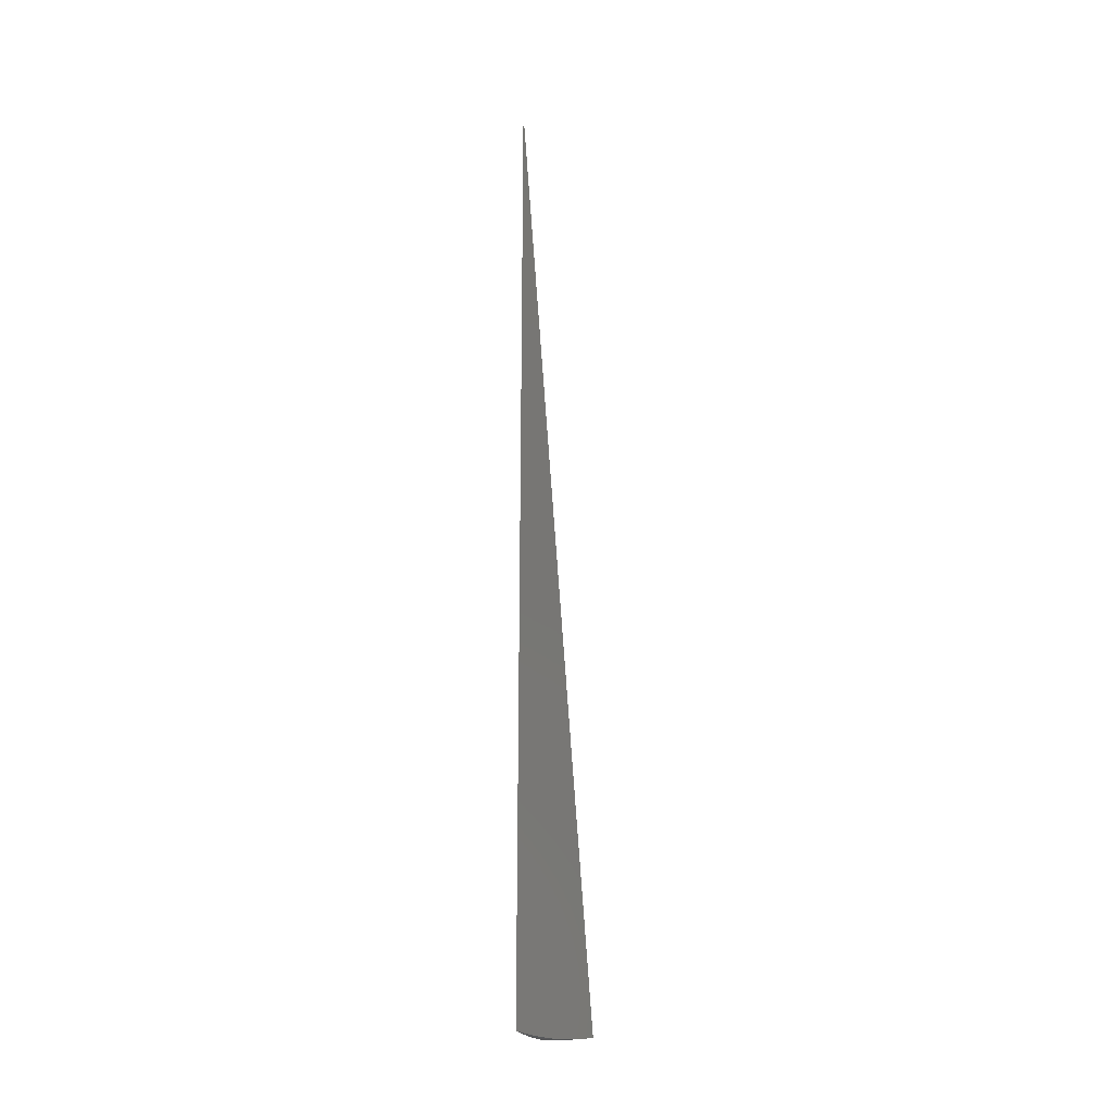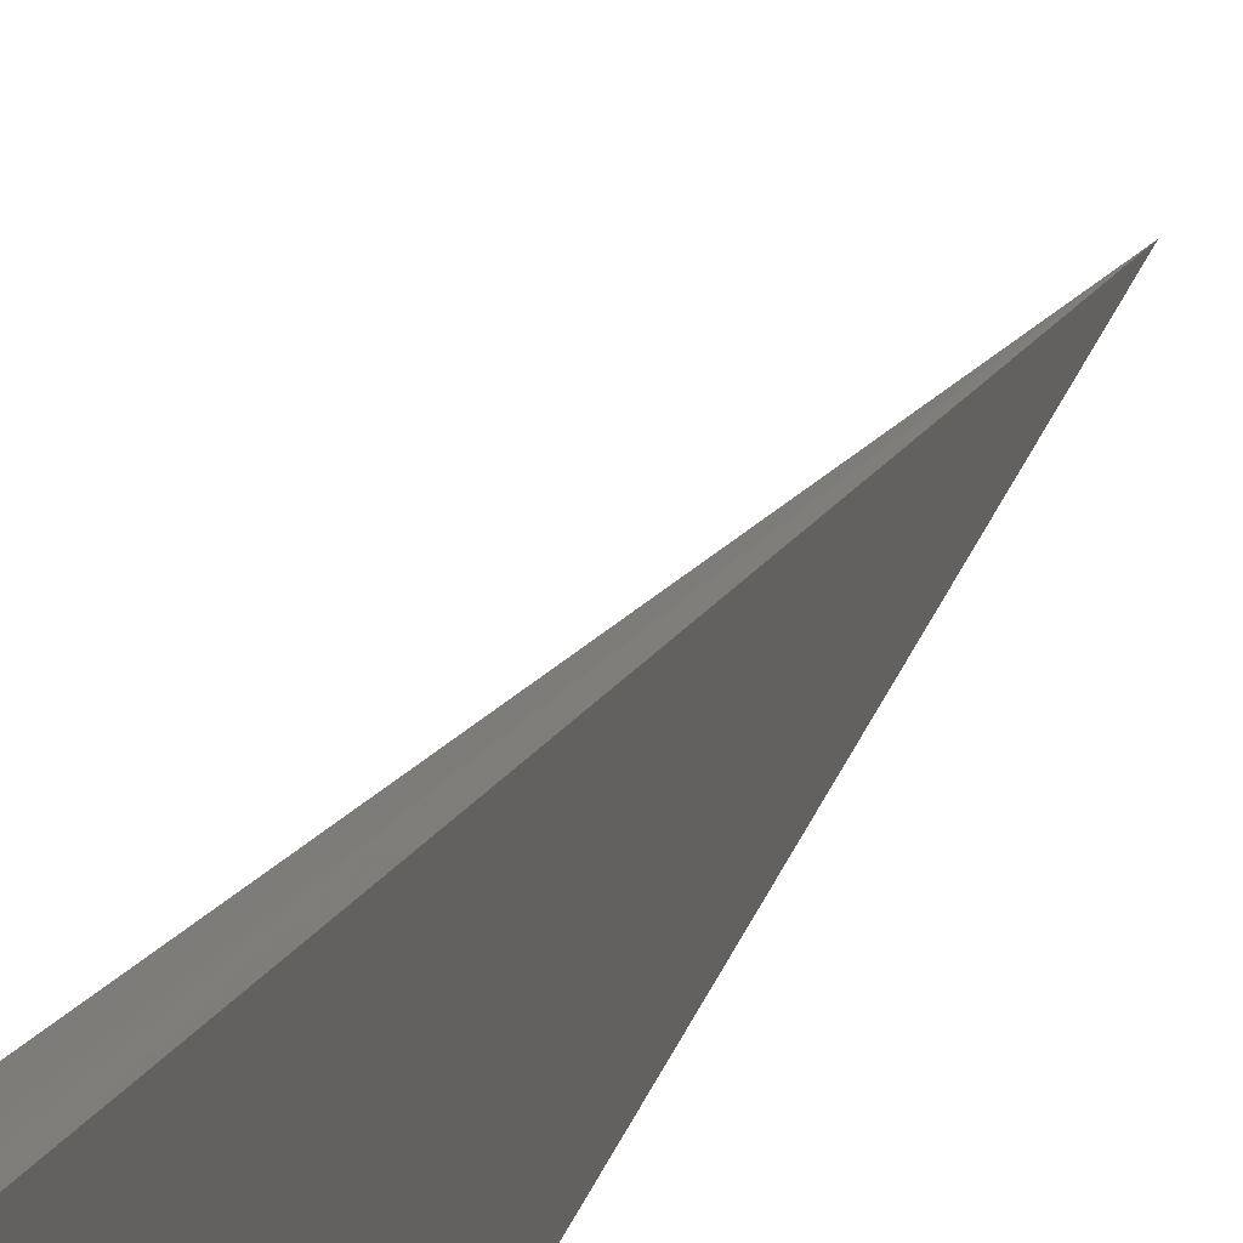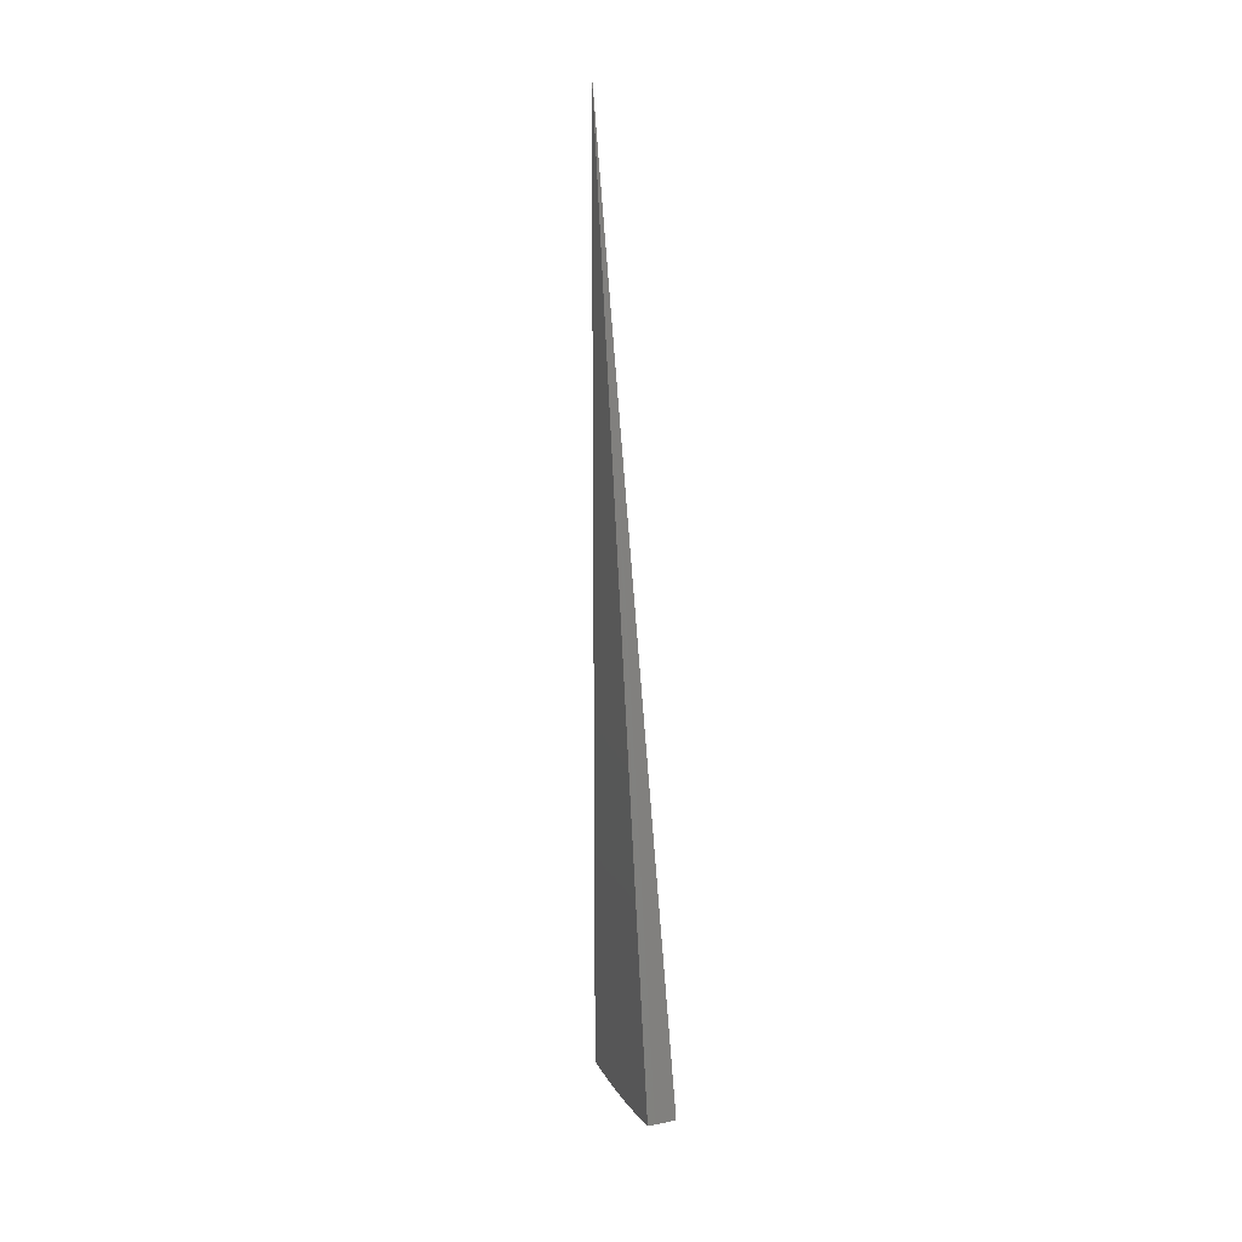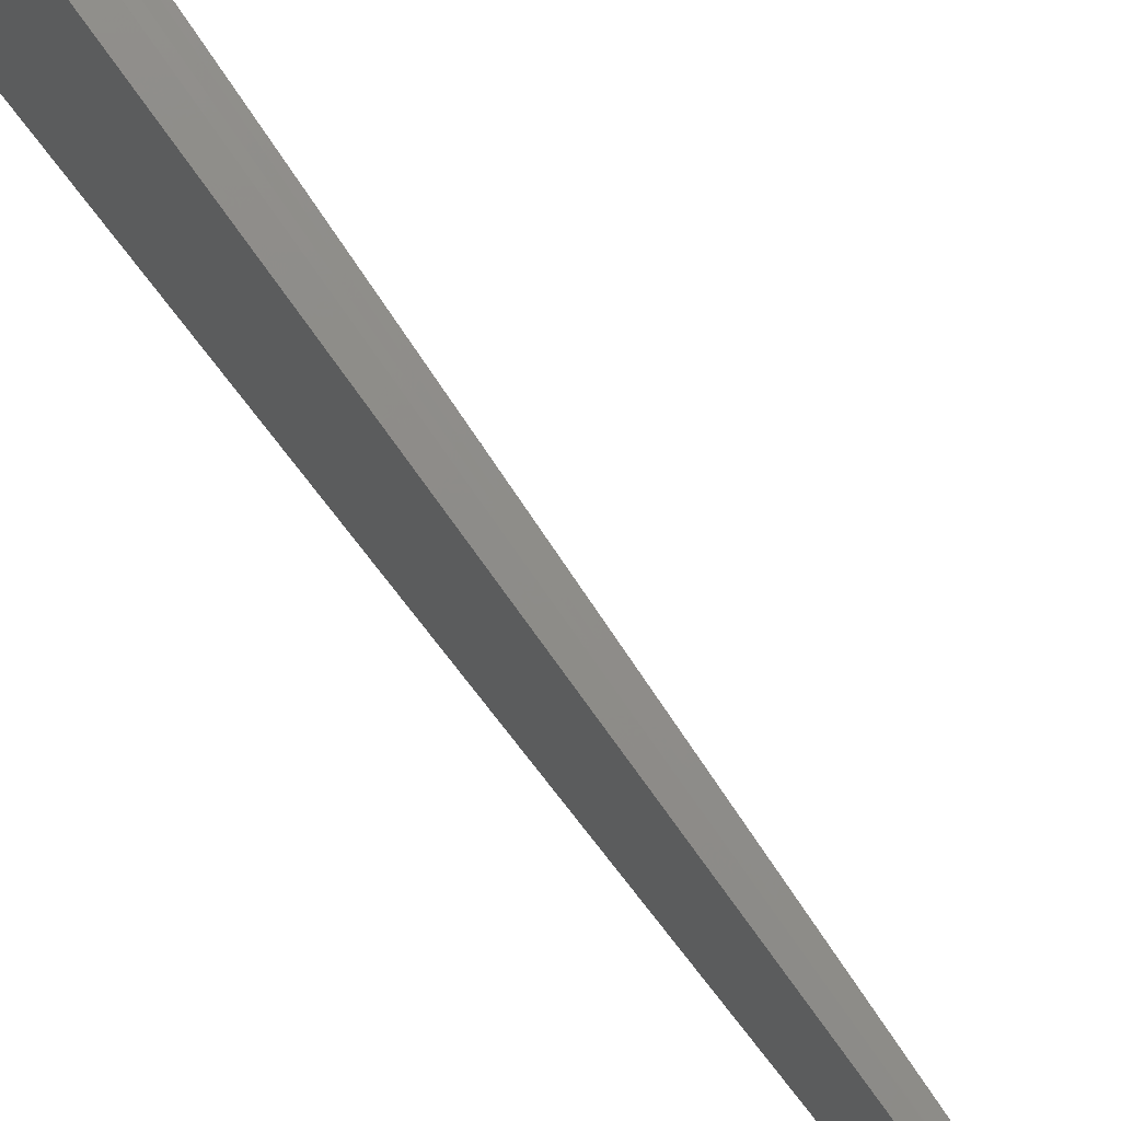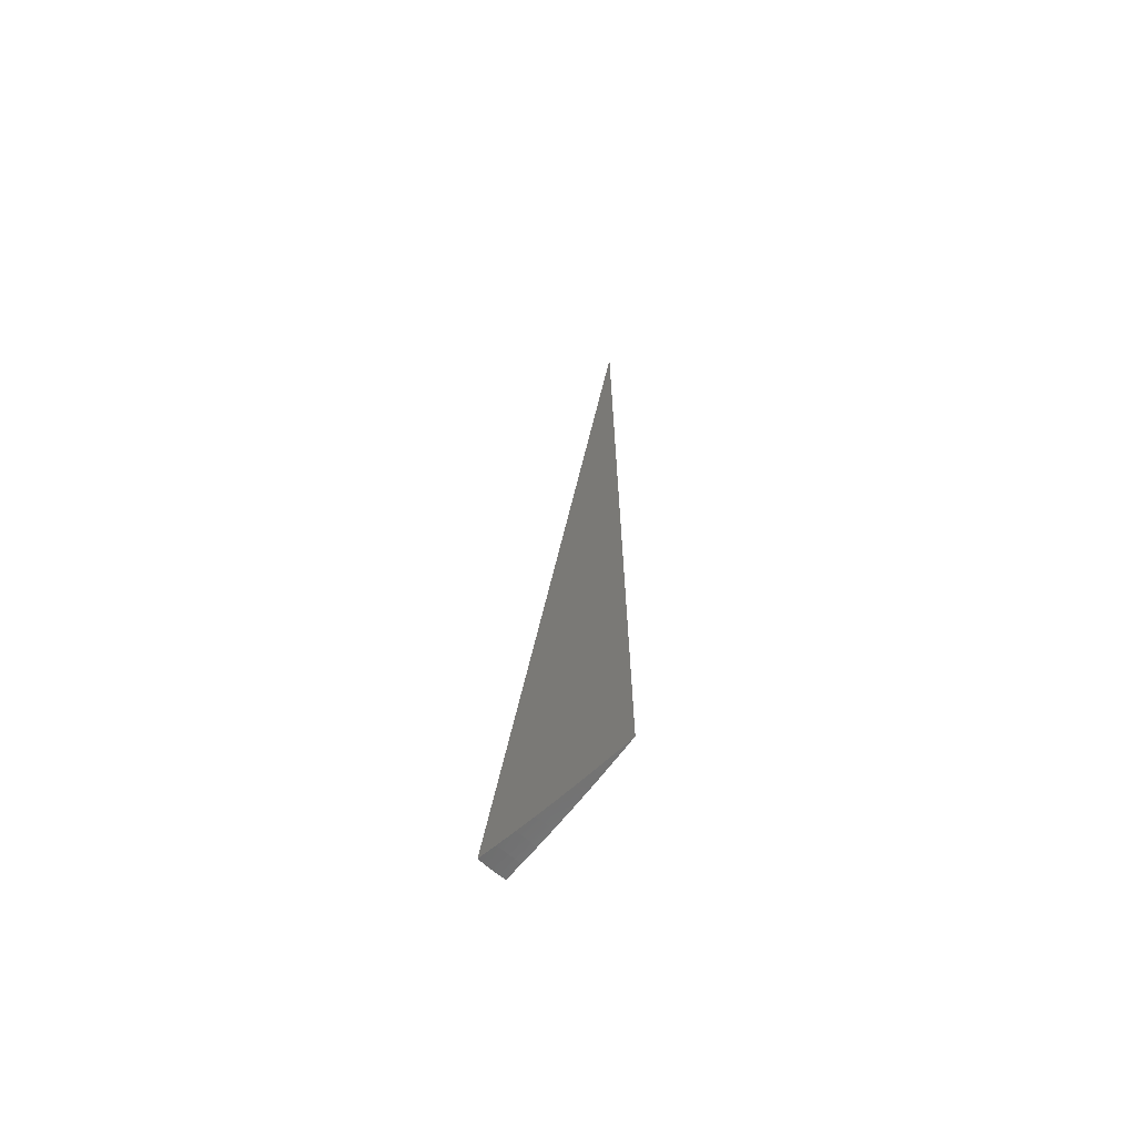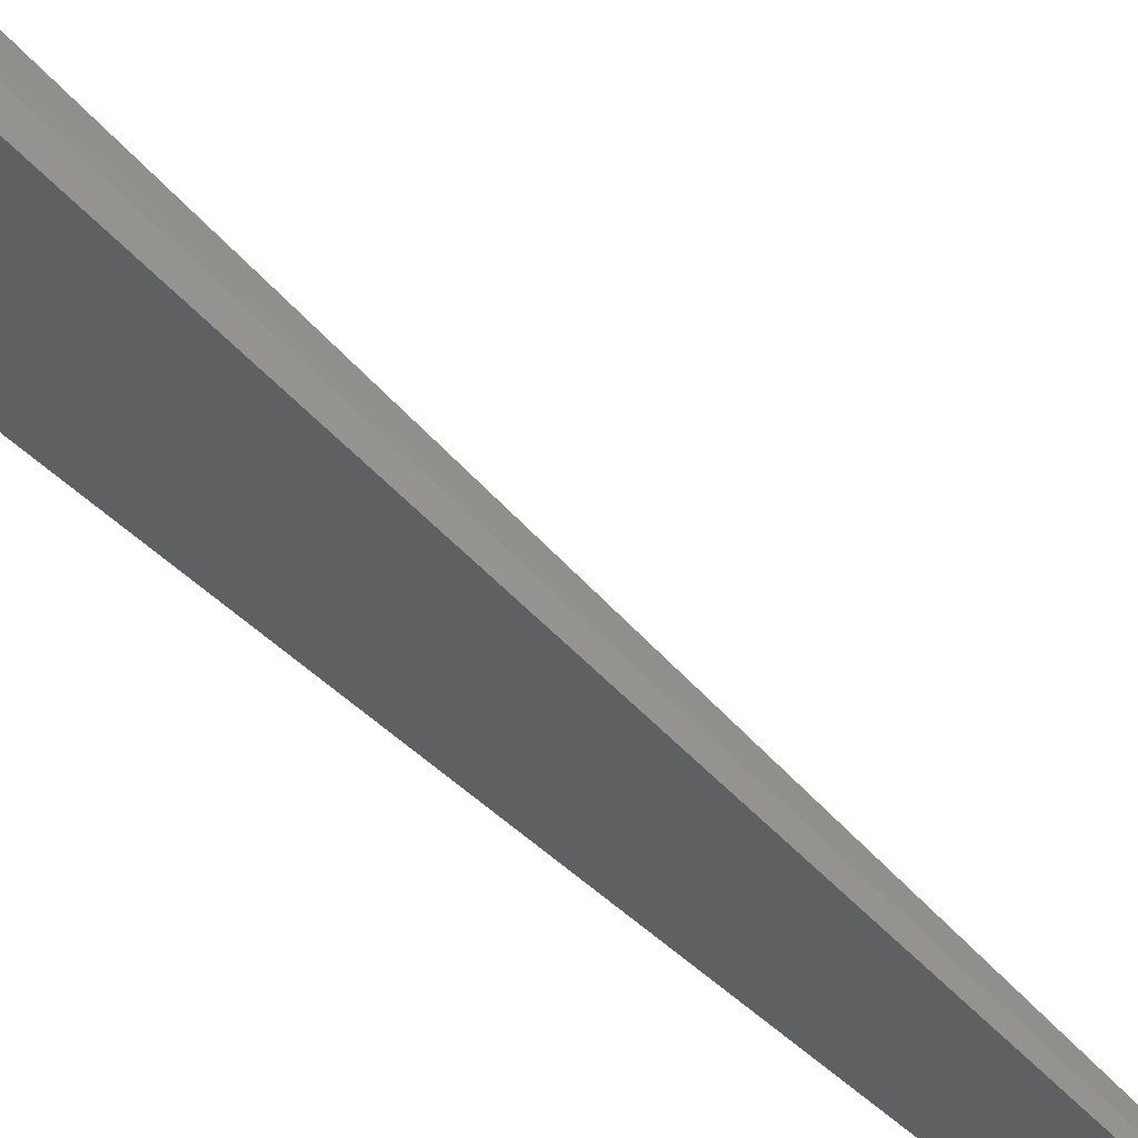
<metadata>
{"format":"stl","ext":"stl","renderer":"f3d","projection":"perspective","resolution":1024,"background":"white","views":[{"elev":-22.8,"azim":14.9,"up":"+Z"},{"elev":21.6,"azim":-166.0,"up":"+Y"},{"elev":15.5,"azim":152.3,"up":"+Z"},{"elev":68.2,"azim":-36.7,"up":"+Y"},{"elev":-67.0,"azim":-46.1,"up":"+Z"},{"elev":53.0,"azim":-46.8,"up":"+Y"}]}
</metadata>
<code>
# stl→obj: 44 verts, 84 faces
v -3.037e-16 1.981 -11.23
v -2.959e-16 1.736 -11.28
v 0 0 8.882e-15
v -2.655e-16 1.49 -11.32
v -2.104e-16 1.244 -11.35
v -1.43e-16 0.9965 -11.38
v -7.599e-17 0.7483 -11.4
v -2.19e-17 0.4994 -11.41
v 6.686e-18 0.25 -11.42
v -6.781e-16 -8.117e-32 -11.43
v 0.08639 1.979 -11.23
v 0.07364 1.727 -11.28
v 0.06293 1.476 -11.32
v 0.05227 1.226 -11.35
v 0.04167 0.9771 -11.38
v 0.03113 0.7301 -11.4
v 0.02067 0.4848 -11.41
v 0.01029 0.2414 -11.42
v 0.1484 1.722 -11.28
v 0.1726 1.973 -11.23
v 0.224 1.714 -11.28
v 0.2585 1.964 -11.23
v 0.3015 1.71 -11.28
v 0.3439 1.95 -11.23
v 0.2588 1.468 -11.32
v 0.1914 1.465 -11.32
v 0.1268 1.472 -11.32
v 0.216 1.225 -11.35
v 0.159 1.217 -11.35
v 0.1053 1.222 -11.35
v 0.173 0.9813 -11.38
v 0.1267 0.9701 -11.38
v 0.08395 0.9745 -11.38
v 0.1299 0.7369 -11.4
v 0.0947 0.7248 -11.4
v 0.06273 0.7281 -11.4
v 0.08672 0.4918 -11.41
v 0.06288 0.4813 -11.41
v 0.04165 0.4835 -11.41
v 0.0434 0.2462 -11.42
v 0.03131 0.2396 -11.42
v 0.02074 0.2407 -11.42
v 0.05754 0.6577 -3.744
v 0.1151 1.315 -7.488
f 1 2 3
f 3 2 4
f 3 4 5
f 5 6 3
f 3 6 7
f 3 7 8
f 8 9 3
f 3 9 10
f 1 11 2
f 2 11 12
f 2 12 4
f 4 12 13
f 4 13 5
f 5 13 14
f 5 14 6
f 6 14 15
f 6 15 7
f 7 15 16
f 7 16 8
f 8 16 17
f 8 17 9
f 9 17 18
f 9 18 10
f 12 11 19
f 19 11 20
f 19 20 21
f 21 20 22
f 21 22 23
f 23 22 24
f 23 25 21
f 21 25 26
f 21 26 19
f 19 26 27
f 19 27 12
f 12 27 13
f 25 28 26
f 26 28 29
f 26 29 27
f 27 29 30
f 27 30 13
f 13 30 14
f 28 31 29
f 29 31 32
f 29 32 30
f 30 32 33
f 30 33 14
f 14 33 15
f 31 34 32
f 32 34 35
f 32 35 33
f 33 35 36
f 33 36 15
f 15 36 16
f 34 37 35
f 35 37 38
f 35 38 36
f 36 38 39
f 36 39 16
f 16 39 17
f 37 40 38
f 38 40 41
f 38 41 39
f 39 41 42
f 39 42 17
f 17 42 18
f 40 10 41
f 41 10 42
f 42 10 18
f 24 3 23
f 23 3 25
f 25 3 28
f 28 3 31
f 31 3 34
f 34 3 37
f 37 3 40
f 40 3 10
f 3 24 43
f 43 24 22
f 43 22 44
f 44 22 20
f 44 20 11
f 11 1 44
f 44 1 43
f 1 3 43

</code>
